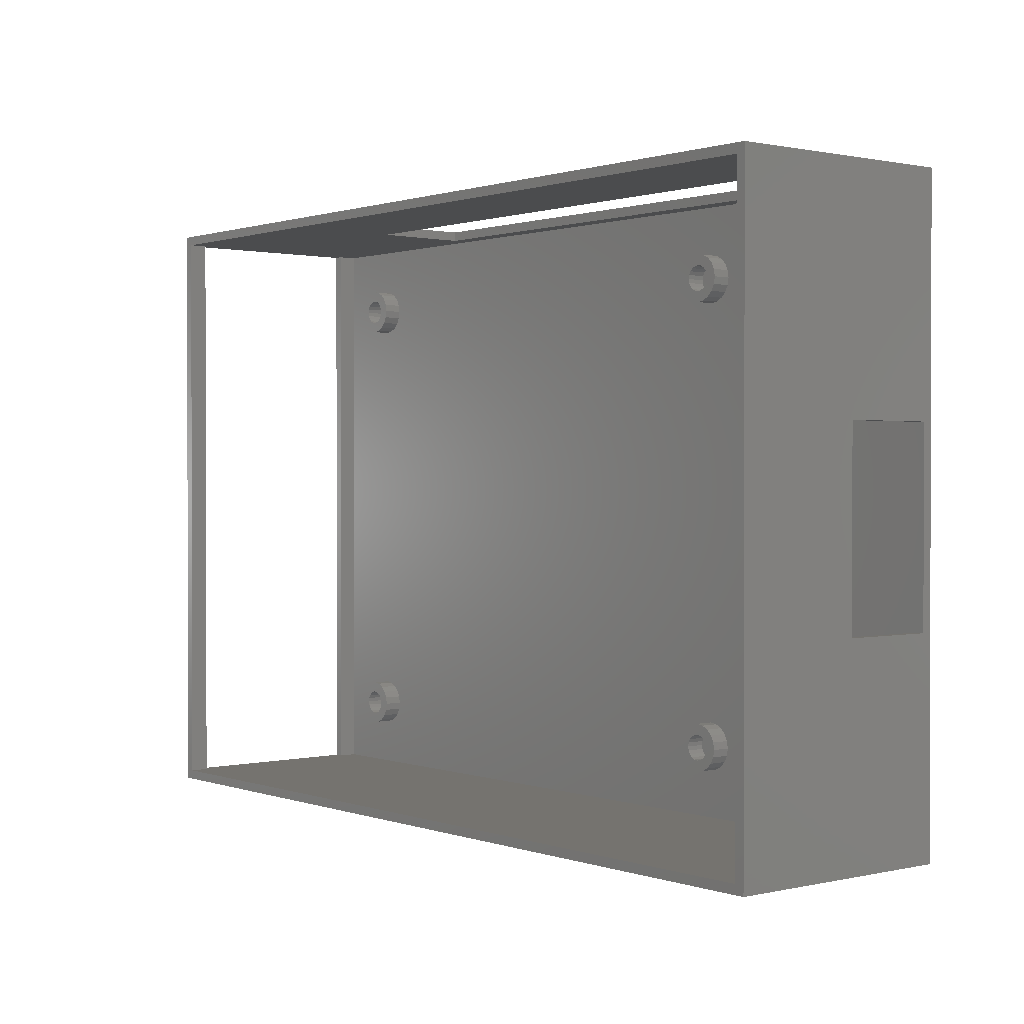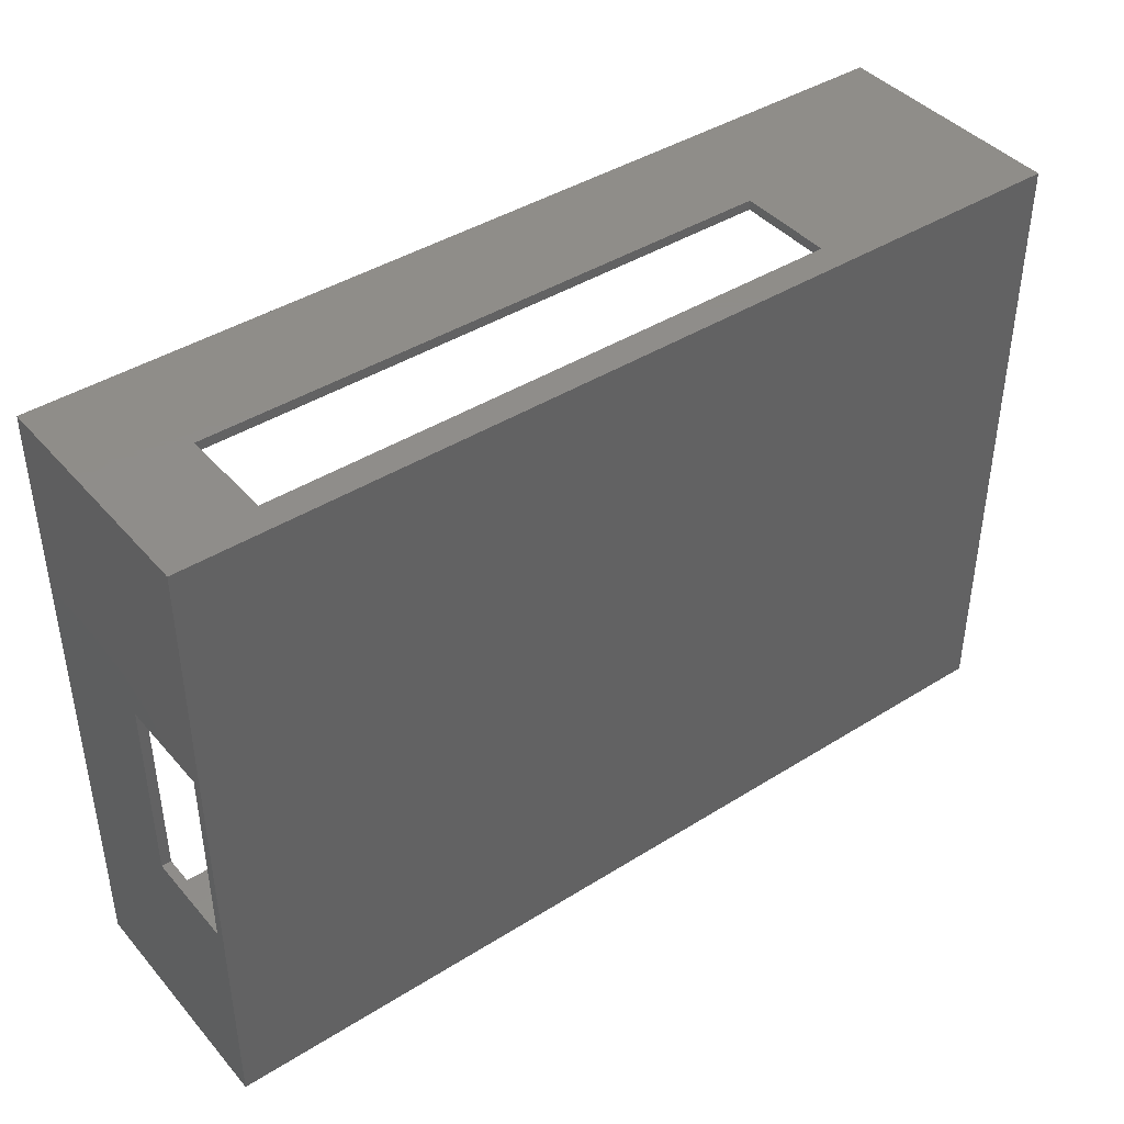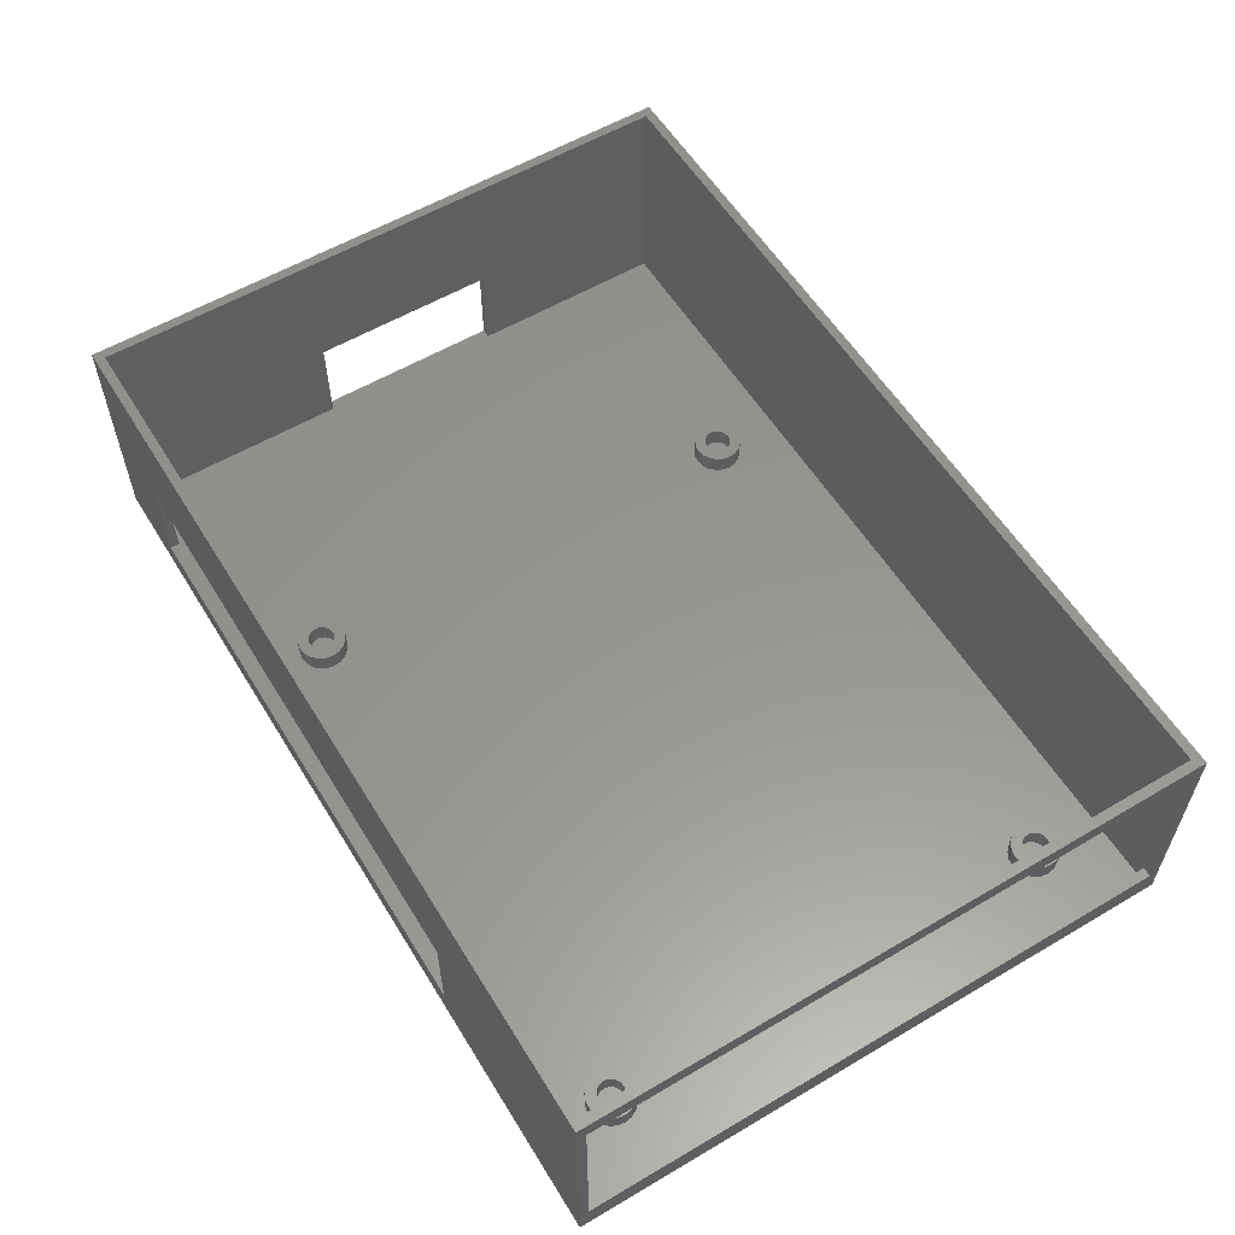
<metadata>
{"format":"stl","ext":"stl","renderer":"f3d","projection":"perspective","resolution":1024,"background":"white","views":[{"elev":0.9,"azim":50.9,"up":"+Y"},{"elev":41.8,"azim":142.9,"up":"+Y"},{"elev":57.7,"azim":-121.4,"up":"+Z"}]}
</metadata>
<code>
# stl→obj: 360 verts, 728 faces
v 6 3.5 3
v 5.878 4.273 1
v 5.878 4.273 3
v 6 3.5 1
v 1 3.5 1
v 1.122 4.273 3
v 1.122 4.273 1
v 1 3.5 3
v 4.273 5.878 1
v 3.5 6 3
v 4.273 5.878 3
v 3.5 6 1
v -5 -5 0
v 90 61 0
v 90 -5 0
v -5 61 0
v 5.523 4.969 3
v 4.969 5.523 1
v 4.969 5.523 3
v 5.523 4.969 1
v 2.727 5.878 1
v 2.031 5.523 3
v 2.727 5.878 3
v 2.031 5.523 1
v 1.477 4.969 1
v 1.477 4.969 3
v 5.523 2.031 3
v 5.878 2.727 1
v 5.878 2.727 3
v 5.523 2.031 1
v 2.031 1.477 1
v 1.477 2.031 3
v 1.477 2.031 1
v 2.031 1.477 3
v 1.122 2.727 1
v 1.122 2.727 3
v 4.85 3.5 3
v 4.784 3.917 3
v 4.592 4.294 3
v 4.784 3.083 3
v 4.294 4.592 3
v 3.917 4.784 3
v 3.5 4.85 3
v 3.083 4.784 3
v 2.706 4.592 3
v 2.408 4.294 3
v 2.216 3.917 3
v 4.592 2.706 3
v 4.969 1.477 3
v 4.294 2.408 3
v 4.273 1.122 3
v 3.917 2.216 3
v 3.5 2.15 3
v 3.5 1 3
v 3.083 2.216 3
v 2.727 1.122 3
v 2.706 2.408 3
v 2.408 2.706 3
v 2.216 3.083 3
v 2.15 3.5 3
v 3.5 1 1
v 4.273 1.122 1
v 4.969 1.477 1
v 2.727 1.122 1
v 4.85 3.5 1
v 4.784 3.917 1
v 2.216 3.917 1
v 2.15 3.5 1
v 3.083 4.784 1
v 3.5 4.85 1
v 3.917 2.216 1
v 3.5 2.15 1
v 4.294 2.408 1
v 4.592 4.294 1
v 4.294 4.592 1
v 3.917 4.784 1
v 2.706 4.592 1
v 2.408 4.294 1
v 2.216 3.083 1
v 4.592 2.706 1
v 4.784 3.083 1
v 2.408 2.706 1
v 3.083 2.216 1
v 2.706 2.408 1
v 6 52.5 3
v 5.878 53.27 1
v 5.878 53.27 3
v 6 52.5 1
v 1 52.5 1
v 1.122 53.27 3
v 1.122 53.27 1
v 1 52.5 3
v 4.273 54.88 1
v 3.5 55 3
v 4.273 54.88 3
v 3.5 55 1
v 5.523 53.97 1
v 4.969 54.52 3
v 5.523 53.97 3
v 4.969 54.52 1
v 2.727 54.88 1
v 2.031 54.52 3
v 2.727 54.88 3
v 2.031 54.52 1
v 1.477 53.97 3
v 1.477 53.97 1
v 5.523 51.03 3
v 5.878 51.73 1
v 5.878 51.73 3
v 5.523 51.03 1
v 1.477 51.03 1
v 2.031 50.48 3
v 1.477 51.03 3
v 2.031 50.48 1
v 1.122 51.73 1
v 1.122 51.73 3
v 4.85 52.5 3
v 4.784 52.92 3
v 4.592 53.29 3
v 4.784 52.08 3
v 4.294 53.59 3
v 3.917 53.78 3
v 3.5 53.85 3
v 3.083 53.78 3
v 2.706 53.59 3
v 2.408 53.29 3
v 2.216 52.92 3
v 4.592 51.71 3
v 4.969 50.48 3
v 4.294 51.41 3
v 4.273 50.12 3
v 3.917 51.22 3
v 3.5 51.15 3
v 3.5 50 3
v 3.083 51.22 3
v 2.727 50.12 3
v 2.706 51.41 3
v 2.408 51.71 3
v 2.216 52.08 3
v 2.15 52.5 3
v 3.5 50 1
v 4.273 50.12 1
v 4.969 50.48 1
v 2.727 50.12 1
v 4.85 52.5 1
v 4.784 52.92 1
v 2.216 52.92 1
v 2.15 52.5 1
v 3.083 53.78 1
v 3.5 53.85 1
v 3.917 51.22 1
v 3.5 51.15 1
v 4.294 51.41 1
v 4.294 53.59 1
v 4.592 53.29 1
v 3.917 53.78 1
v 2.408 53.29 1
v 2.706 53.59 1
v 2.216 52.08 1
v 4.592 51.71 1
v 4.784 52.08 1
v 2.408 51.71 1
v 3.083 51.22 1
v 2.706 51.41 1
v 64 3.5 3
v 63.88 4.273 1
v 63.88 4.273 3
v 64 3.5 1
v 59 3.5 1
v 59.12 4.273 3
v 59.12 4.273 1
v 59 3.5 3
v 62.27 5.878 1
v 61.5 6 3
v 62.27 5.878 3
v 61.5 6 1
v 63.52 4.969 3
v 62.97 5.523 1
v 62.97 5.523 3
v 63.52 4.969 1
v 60.73 5.878 1
v 60.03 5.523 3
v 60.73 5.878 3
v 60.03 5.523 1
v 59.48 4.969 1
v 59.48 4.969 3
v 63.52 2.031 3
v 63.88 2.727 1
v 63.88 2.727 3
v 63.52 2.031 1
v 60.03 1.477 1
v 59.48 2.031 3
v 59.48 2.031 1
v 60.03 1.477 3
v 59.12 2.727 1
v 59.12 2.727 3
v 62.85 3.5 3
v 62.78 3.917 3
v 62.59 4.294 3
v 62.78 3.083 3
v 62.29 4.592 3
v 61.92 4.784 3
v 61.5 4.85 3
v 61.08 4.784 3
v 60.71 4.592 3
v 60.41 4.294 3
v 60.22 3.917 3
v 62.59 2.706 3
v 62.97 1.477 3
v 62.29 2.408 3
v 62.27 1.122 3
v 61.92 2.216 3
v 61.5 2.15 3
v 61.5 1 3
v 61.08 2.216 3
v 60.73 1.122 3
v 60.71 2.408 3
v 60.41 2.706 3
v 60.22 3.083 3
v 60.15 3.5 3
v 61.5 1 1
v 62.27 1.122 1
v 62.97 1.477 1
v 60.73 1.122 1
v 62.85 3.5 1
v 62.78 3.917 1
v 60.22 3.917 1
v 60.15 3.5 1
v 61.08 4.784 1
v 61.5 4.85 1
v 61.92 2.216 1
v 61.5 2.15 1
v 62.29 2.408 1
v 62.59 4.294 1
v 62.29 4.592 1
v 61.92 4.784 1
v 60.71 4.592 1
v 60.41 4.294 1
v 60.22 3.083 1
v 62.59 2.706 1
v 62.78 3.083 1
v 60.41 2.706 1
v 61.08 2.216 1
v 60.71 2.408 1
v 64 52.5 3
v 63.88 53.27 1
v 63.88 53.27 3
v 64 52.5 1
v 59 52.5 1
v 59.12 53.27 3
v 59.12 53.27 1
v 59 52.5 3
v 62.27 54.88 1
v 61.5 55 3
v 62.27 54.88 3
v 61.5 55 1
v 63.52 53.97 3
v 62.97 54.52 1
v 62.97 54.52 3
v 63.52 53.97 1
v 60.73 54.88 1
v 60.03 54.52 3
v 60.73 54.88 3
v 60.03 54.52 1
v 59.48 53.97 1
v 59.48 53.97 3
v 63.52 51.03 3
v 63.88 51.73 1
v 63.88 51.73 3
v 63.52 51.03 1
v 60.03 50.48 1
v 59.48 51.03 3
v 59.48 51.03 1
v 60.03 50.48 3
v 59.12 51.73 1
v 59.12 51.73 3
v 62.85 52.5 3
v 62.78 52.92 3
v 62.59 53.29 3
v 62.78 52.08 3
v 62.29 53.59 3
v 61.92 53.78 3
v 61.5 53.85 3
v 61.08 53.78 3
v 60.71 53.59 3
v 60.41 53.29 3
v 60.22 52.92 3
v 62.59 51.71 3
v 62.97 50.48 3
v 62.29 51.41 3
v 62.27 50.12 3
v 61.92 51.22 3
v 61.5 51.15 3
v 61.5 50 3
v 61.08 51.22 3
v 60.73 50.12 3
v 60.71 51.41 3
v 60.41 51.71 3
v 60.22 52.08 3
v 60.15 52.5 3
v 61.5 50 1
v 62.27 50.12 1
v 62.97 50.48 1
v 60.73 50.12 1
v 62.85 52.5 1
v 62.78 52.92 1
v 60.22 52.92 1
v 60.15 52.5 1
v 61.08 53.78 1
v 61.5 53.85 1
v 61.92 51.22 1
v 61.5 51.15 1
v 62.29 51.41 1
v 62.59 53.29 1
v 62.29 53.59 1
v 61.92 53.78 1
v 60.71 53.59 1
v 60.41 53.29 1
v 60.22 52.08 1
v 62.59 51.71 1
v 62.78 52.08 1
v 60.41 51.71 1
v 61.08 51.22 1
v 60.71 51.41 1
v -5 60 3
v -5 61 25
v -5 -4 3
v -5 -5 25
v -5 60 23
v -5 -4 23
v 90 61 25
v 89 60 25
v 90 -5 25
v -4 60 25
v -4 -4 25
v 89 -4 25
v 90 37 11
v 90 17 11
v 90 37 1
v 90 17 1
v 20 61 13
v 80 61 13
v 80 61 3
v 20 61 3
v -4 -4 3
v -4 60 1
v -4 60 3
v -4 -4 1
v -4 60 23
v -4 -4 23
v 89 17 1
v 89 -4 1
v 89 17 11
v 89 37 11
v 89 60 1
v 89 37 1
v 20 60 13
v 20 60 3
v 80 60 13
v 80 60 3
f 1 2 3
f 2 1 4
f 5 6 7
f 6 5 8
f 9 10 11
f 10 9 12
f 13 14 15
f 14 13 16
f 17 18 19
f 18 17 20
f 3 20 17
f 20 3 2
f 18 11 19
f 11 18 9
f 21 22 23
f 22 21 24
f 25 22 24
f 22 25 26
f 12 23 10
f 23 12 21
f 27 28 29
f 28 27 30
f 31 32 33
f 32 31 34
f 35 8 5
f 8 35 36
f 7 26 25
f 26 7 6
f 37 1 3
f 38 3 17
f 1 37 29
f 39 17 19
f 40 29 37
f 29 40 27
f 3 38 37
f 17 39 38
f 19 41 39
f 11 41 19
f 11 42 41
f 10 42 11
f 10 43 42
f 10 44 43
f 23 44 10
f 23 45 44
f 22 45 23
f 45 22 46
f 46 26 47
f 26 46 22
f 48 27 40
f 27 48 49
f 50 49 48
f 50 51 49
f 52 51 50
f 53 51 52
f 53 54 51
f 55 54 53
f 55 56 54
f 57 56 55
f 34 57 58
f 32 58 59
f 57 34 56
f 36 59 60
f 6 47 26
f 47 6 60
f 58 32 34
f 8 60 6
f 59 36 32
f 60 8 36
f 61 51 54
f 51 61 62
f 49 30 27
f 30 49 63
f 31 56 34
f 56 31 64
f 33 36 35
f 36 33 32
f 29 4 1
f 4 29 28
f 62 49 51
f 49 62 63
f 64 54 56
f 54 64 61
f 65 38 66
f 38 65 37
f 60 67 47
f 67 60 68
f 69 43 44
f 43 69 70
f 71 53 52
f 53 71 72
f 73 52 50
f 52 73 71
f 74 41 75
f 41 74 39
f 66 39 74
f 39 66 38
f 76 41 42
f 41 76 75
f 46 77 45
f 77 46 78
f 47 78 46
f 78 47 67
f 77 44 45
f 44 77 69
f 70 42 43
f 42 70 76
f 59 68 60
f 68 59 79
f 73 48 80
f 48 73 50
f 80 40 81
f 40 80 48
f 58 79 59
f 79 58 82
f 81 37 65
f 37 81 40
f 72 55 53
f 55 72 83
f 57 82 58
f 82 57 84
f 83 57 55
f 57 83 84
f 85 86 87
f 86 85 88
f 89 90 91
f 90 89 92
f 93 94 95
f 94 93 96
f 97 98 99
f 98 97 100
f 87 97 99
f 97 87 86
f 100 95 98
f 95 100 93
f 101 102 103
f 102 101 104
f 104 105 102
f 105 104 106
f 96 103 94
f 103 96 101
f 107 108 109
f 108 107 110
f 111 112 113
f 112 111 114
f 115 92 89
f 92 115 116
f 91 105 106
f 105 91 90
f 117 85 87
f 118 87 99
f 85 117 109
f 119 99 98
f 120 109 117
f 109 120 107
f 87 118 117
f 99 119 118
f 98 121 119
f 95 121 98
f 95 122 121
f 94 122 95
f 94 123 122
f 94 124 123
f 103 124 94
f 103 125 124
f 102 125 103
f 125 102 126
f 126 105 127
f 105 126 102
f 128 107 120
f 107 128 129
f 130 129 128
f 130 131 129
f 132 131 130
f 133 131 132
f 133 134 131
f 135 134 133
f 135 136 134
f 137 136 135
f 112 137 138
f 113 138 139
f 137 112 136
f 116 139 140
f 90 127 105
f 127 90 140
f 138 113 112
f 92 140 90
f 139 116 113
f 140 92 116
f 141 131 134
f 131 141 142
f 143 107 129
f 107 143 110
f 114 136 112
f 136 114 144
f 111 116 115
f 116 111 113
f 109 88 85
f 88 109 108
f 142 129 131
f 129 142 143
f 144 134 136
f 134 144 141
f 145 118 146
f 118 145 117
f 140 147 127
f 147 140 148
f 149 123 124
f 123 149 150
f 151 133 132
f 133 151 152
f 153 132 130
f 132 153 151
f 154 119 121
f 119 154 155
f 146 119 155
f 119 146 118
f 156 121 122
f 121 156 154
f 157 125 126
f 125 157 158
f 127 157 126
f 157 127 147
f 158 124 125
f 124 158 149
f 150 122 123
f 122 150 156
f 139 148 140
f 148 139 159
f 160 130 128
f 130 160 153
f 160 120 161
f 120 160 128
f 138 159 139
f 159 138 162
f 161 117 145
f 117 161 120
f 152 135 133
f 135 152 163
f 164 138 137
f 138 164 162
f 163 137 135
f 137 163 164
f 165 166 167
f 166 165 168
f 169 170 171
f 170 169 172
f 173 174 175
f 174 173 176
f 177 178 179
f 178 177 180
f 167 180 177
f 180 167 166
f 178 175 179
f 175 178 173
f 181 182 183
f 182 181 184
f 185 182 184
f 182 185 186
f 176 183 174
f 183 176 181
f 187 188 189
f 188 187 190
f 191 192 193
f 192 191 194
f 195 172 169
f 172 195 196
f 171 186 185
f 186 171 170
f 197 165 167
f 198 167 177
f 165 197 189
f 199 177 179
f 200 189 197
f 189 200 187
f 167 198 197
f 177 199 198
f 179 201 199
f 175 201 179
f 175 202 201
f 174 202 175
f 174 203 202
f 174 204 203
f 183 204 174
f 183 205 204
f 182 205 183
f 205 182 206
f 206 186 207
f 186 206 182
f 208 187 200
f 187 208 209
f 210 209 208
f 210 211 209
f 212 211 210
f 213 211 212
f 213 214 211
f 215 214 213
f 215 216 214
f 217 216 215
f 194 217 218
f 192 218 219
f 217 194 216
f 196 219 220
f 170 207 186
f 207 170 220
f 218 192 194
f 172 220 170
f 219 196 192
f 220 172 196
f 221 211 214
f 211 221 222
f 209 190 187
f 190 209 223
f 191 216 194
f 216 191 224
f 193 196 195
f 196 193 192
f 189 168 165
f 168 189 188
f 222 209 211
f 209 222 223
f 224 214 216
f 214 224 221
f 225 198 226
f 198 225 197
f 220 227 207
f 227 220 228
f 229 203 204
f 203 229 230
f 231 213 212
f 213 231 232
f 233 212 210
f 212 233 231
f 234 201 235
f 201 234 199
f 226 199 234
f 199 226 198
f 236 201 202
f 201 236 235
f 206 237 205
f 237 206 238
f 207 238 206
f 238 207 227
f 237 204 205
f 204 237 229
f 230 202 203
f 202 230 236
f 219 228 220
f 228 219 239
f 233 208 240
f 208 233 210
f 240 200 241
f 200 240 208
f 218 239 219
f 239 218 242
f 241 197 225
f 197 241 200
f 232 215 213
f 215 232 243
f 217 242 218
f 242 217 244
f 243 217 215
f 217 243 244
f 245 246 247
f 246 245 248
f 249 250 251
f 250 249 252
f 253 254 255
f 254 253 256
f 257 258 259
f 258 257 260
f 247 260 257
f 260 247 246
f 258 255 259
f 255 258 253
f 261 262 263
f 262 261 264
f 265 262 264
f 262 265 266
f 256 263 254
f 263 256 261
f 267 268 269
f 268 267 270
f 271 272 273
f 272 271 274
f 275 252 249
f 252 275 276
f 251 266 265
f 266 251 250
f 277 245 247
f 278 247 257
f 245 277 269
f 279 257 259
f 280 269 277
f 269 280 267
f 247 278 277
f 257 279 278
f 259 281 279
f 255 281 259
f 255 282 281
f 254 282 255
f 254 283 282
f 254 284 283
f 263 284 254
f 263 285 284
f 262 285 263
f 285 262 286
f 286 266 287
f 266 286 262
f 288 267 280
f 267 288 289
f 290 289 288
f 290 291 289
f 292 291 290
f 293 291 292
f 293 294 291
f 295 294 293
f 295 296 294
f 297 296 295
f 274 297 298
f 272 298 299
f 297 274 296
f 276 299 300
f 250 287 266
f 287 250 300
f 298 272 274
f 252 300 250
f 299 276 272
f 300 252 276
f 301 291 294
f 291 301 302
f 289 270 267
f 270 289 303
f 271 296 274
f 296 271 304
f 273 276 275
f 276 273 272
f 269 248 245
f 248 269 268
f 302 289 291
f 289 302 303
f 304 294 296
f 294 304 301
f 305 278 306
f 278 305 277
f 300 307 287
f 307 300 308
f 309 283 284
f 283 309 310
f 311 293 292
f 293 311 312
f 313 292 290
f 292 313 311
f 314 281 315
f 281 314 279
f 306 279 314
f 279 306 278
f 316 281 282
f 281 316 315
f 286 317 285
f 317 286 318
f 287 318 286
f 318 287 307
f 317 284 285
f 284 317 309
f 310 282 283
f 282 310 316
f 299 308 300
f 308 299 319
f 313 288 320
f 288 313 290
f 320 280 321
f 280 320 288
f 298 319 299
f 319 298 322
f 321 277 305
f 277 321 280
f 312 295 293
f 295 312 323
f 297 322 298
f 322 297 324
f 323 297 295
f 297 323 324
f 16 325 326
f 16 327 325
f 328 327 13
f 13 327 16
f 329 326 325
f 330 326 329
f 330 328 326
f 327 328 330
f 331 332 333
f 331 334 332
f 334 326 335
f 326 334 331
f 336 333 332
f 335 333 336
f 335 328 333
f 328 335 326
f 331 337 14
f 333 337 331
f 15 338 333
f 337 333 338
f 339 14 337
f 340 14 339
f 340 15 14
f 338 15 340
f 341 331 342
f 14 342 331
f 343 14 344
f 342 14 343
f 331 341 326
f 16 341 344
f 341 16 326
f 16 344 14
f 13 333 328
f 333 13 15
f 345 346 347
f 346 345 348
f 335 349 334
f 349 335 350
f 351 352 353
f 354 355 356
f 355 354 332
f 336 354 353
f 354 336 332
f 336 353 352
f 273 110 185
f 185 2 4
f 20 185 110
f 185 20 2
f 143 20 110
f 143 18 20
f 142 18 143
f 142 9 18
f 141 9 142
f 141 12 9
f 144 12 141
f 144 21 12
f 114 21 144
f 114 24 21
f 111 24 114
f 111 25 24
f 115 25 111
f 115 7 25
f 346 115 89
f 115 346 7
f 270 356 268
f 356 166 168
f 303 356 270
f 356 180 166
f 302 356 303
f 356 178 180
f 173 356 302
f 356 173 178
f 301 173 302
f 301 176 173
f 304 176 301
f 304 181 176
f 271 181 304
f 271 184 181
f 273 184 271
f 273 185 184
f 108 275 88
f 275 108 273
f 88 275 249
f 110 273 108
f 268 355 248
f 355 268 356
f 356 168 351
f 355 246 248
f 355 260 246
f 355 258 260
f 355 253 258
f 355 256 253
f 346 256 355
f 185 4 171
f 251 88 249
f 86 251 265
f 97 265 264
f 100 264 261
f 256 346 261
f 251 86 88
f 265 97 86
f 264 100 97
f 261 346 100
f 100 346 93
f 348 7 346
f 91 346 89
f 106 346 91
f 104 346 106
f 101 346 104
f 96 346 101
f 93 346 96
f 356 340 339
f 340 356 351
f 351 168 352
f 188 352 168
f 190 352 188
f 223 352 190
f 222 352 223
f 221 352 222
f 348 221 224
f 171 4 169
f 169 4 195
f 28 195 4
f 195 28 193
f 30 193 28
f 193 30 191
f 63 191 30
f 191 63 224
f 348 224 63
f 348 63 62
f 348 62 61
f 221 348 352
f 64 348 61
f 31 348 64
f 33 348 31
f 35 348 33
f 5 348 35
f 7 348 5
f 66 81 65
f 74 81 66
f 74 80 81
f 75 80 74
f 75 73 80
f 76 73 75
f 76 71 73
f 70 71 76
f 70 72 71
f 69 72 70
f 69 83 72
f 77 83 69
f 77 84 83
f 78 84 77
f 78 82 84
f 67 82 78
f 67 79 82
f 79 67 68
f 146 161 145
f 155 161 146
f 155 160 161
f 154 160 155
f 154 153 160
f 156 153 154
f 156 151 153
f 150 151 156
f 150 152 151
f 149 152 150
f 149 163 152
f 158 163 149
f 158 164 163
f 157 164 158
f 157 162 164
f 147 162 157
f 147 159 162
f 159 147 148
f 226 241 225
f 234 241 226
f 234 240 241
f 235 240 234
f 235 233 240
f 236 233 235
f 236 231 233
f 230 231 236
f 230 232 231
f 229 232 230
f 229 243 232
f 237 243 229
f 237 244 243
f 238 244 237
f 238 242 244
f 227 242 238
f 227 239 242
f 239 227 228
f 306 321 305
f 314 321 306
f 314 320 321
f 315 320 314
f 315 313 320
f 316 313 315
f 316 311 313
f 310 311 316
f 310 312 311
f 309 312 310
f 309 323 312
f 317 323 309
f 317 324 323
f 318 324 317
f 318 322 324
f 307 322 318
f 307 319 322
f 319 307 308
f 336 350 335
f 350 345 330
f 336 345 350
f 352 345 336
f 345 352 348
f 330 345 327
f 347 349 329
f 347 329 325
f 349 347 357
f 347 358 357
f 346 358 347
f 355 358 346
f 357 334 349
f 334 357 332
f 359 332 357
f 355 359 360
f 359 355 332
f 358 355 360
f 330 349 350
f 349 330 329
f 325 345 347
f 345 325 327
f 357 344 341
f 344 357 358
f 357 342 359
f 342 357 341
f 360 342 343
f 342 360 359
f 344 360 343
f 360 344 358
f 353 337 338
f 337 353 354
f 340 353 338
f 353 340 351
f 356 337 354
f 337 356 339

</code>
